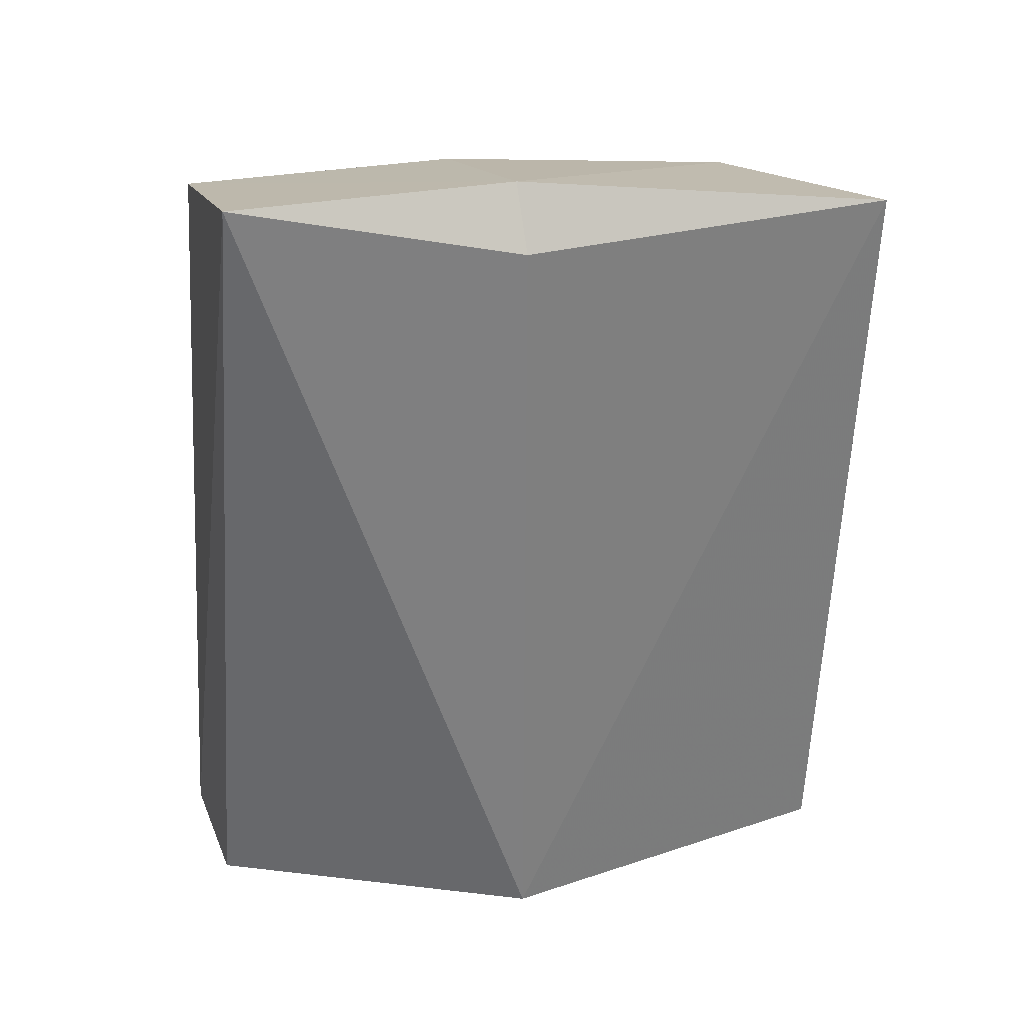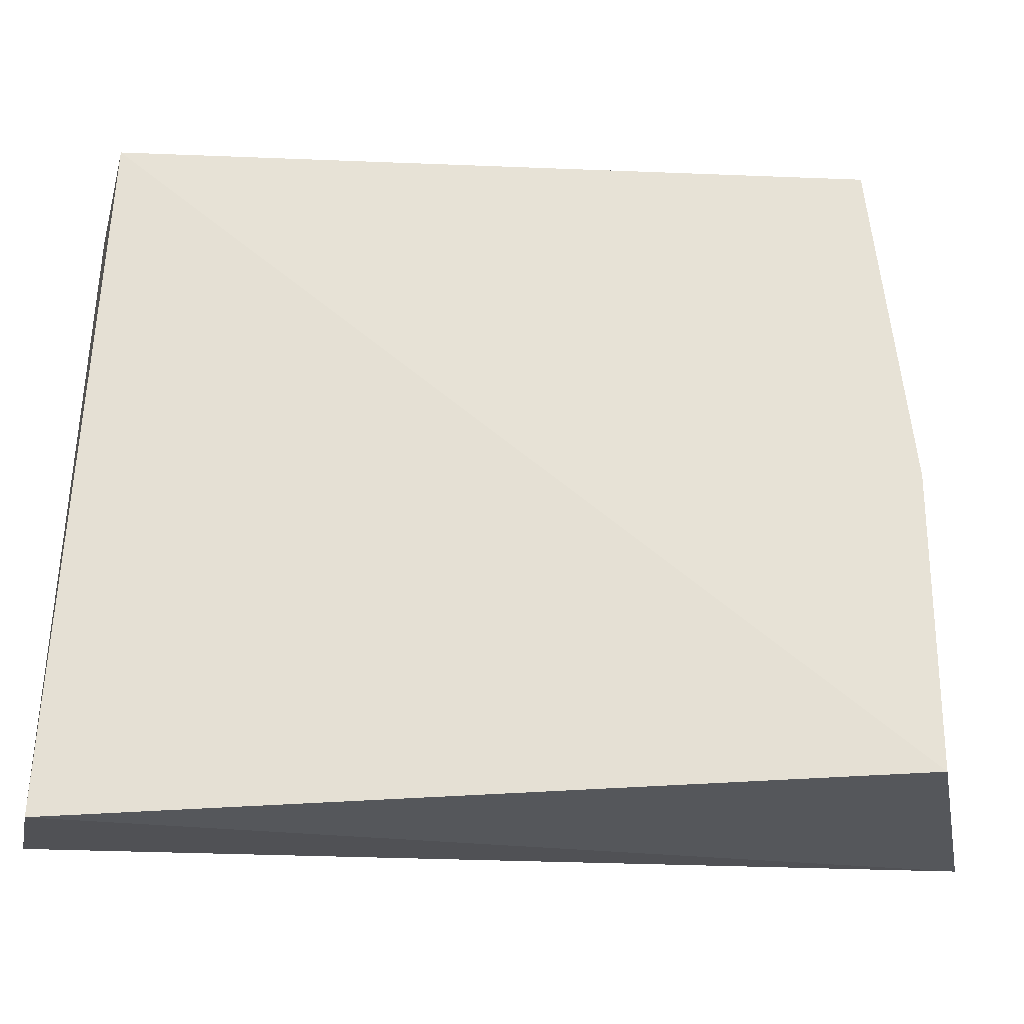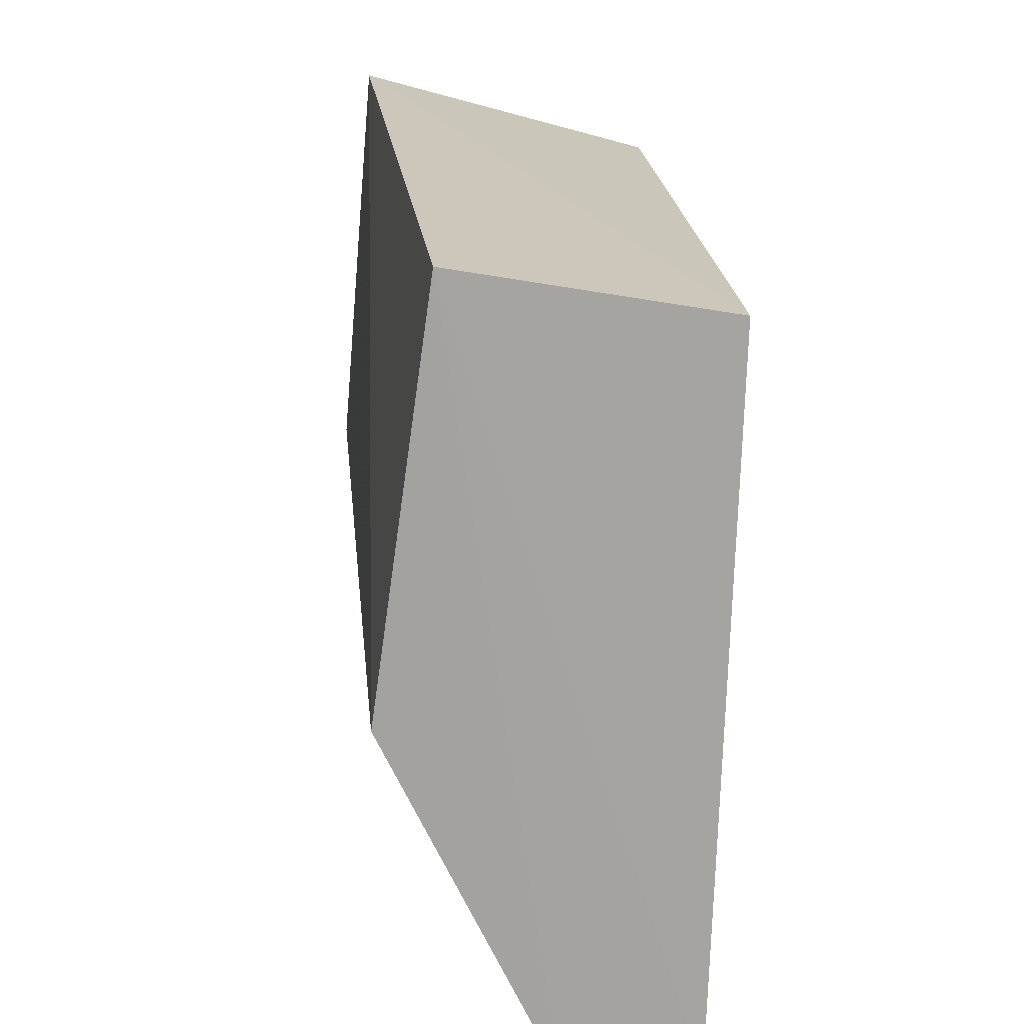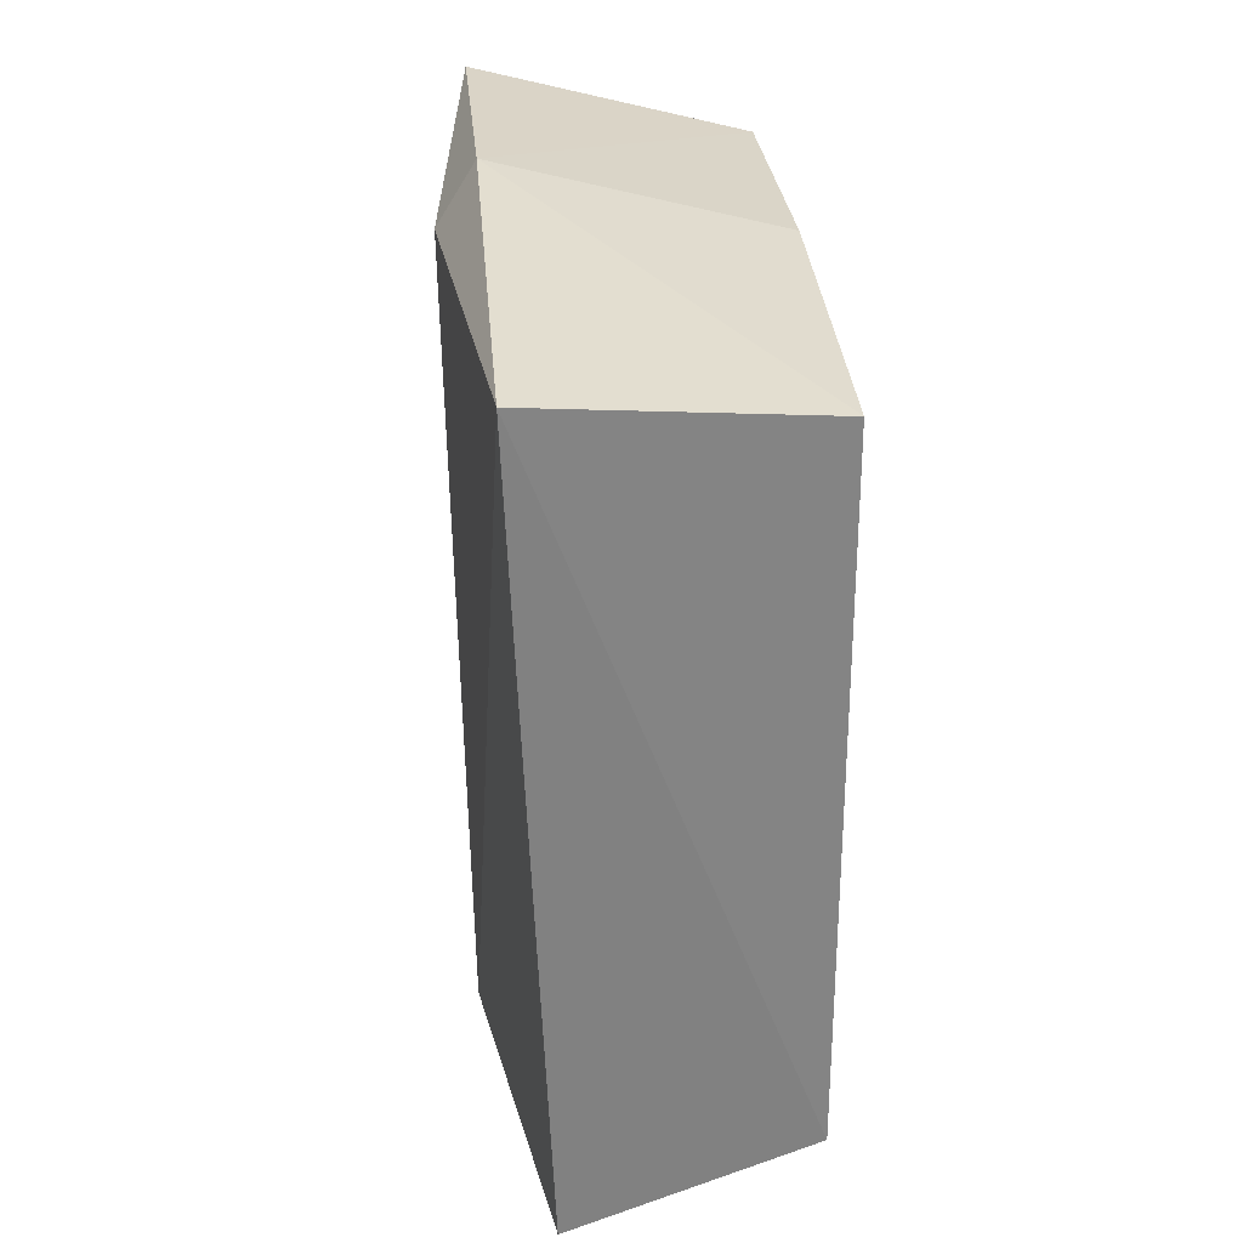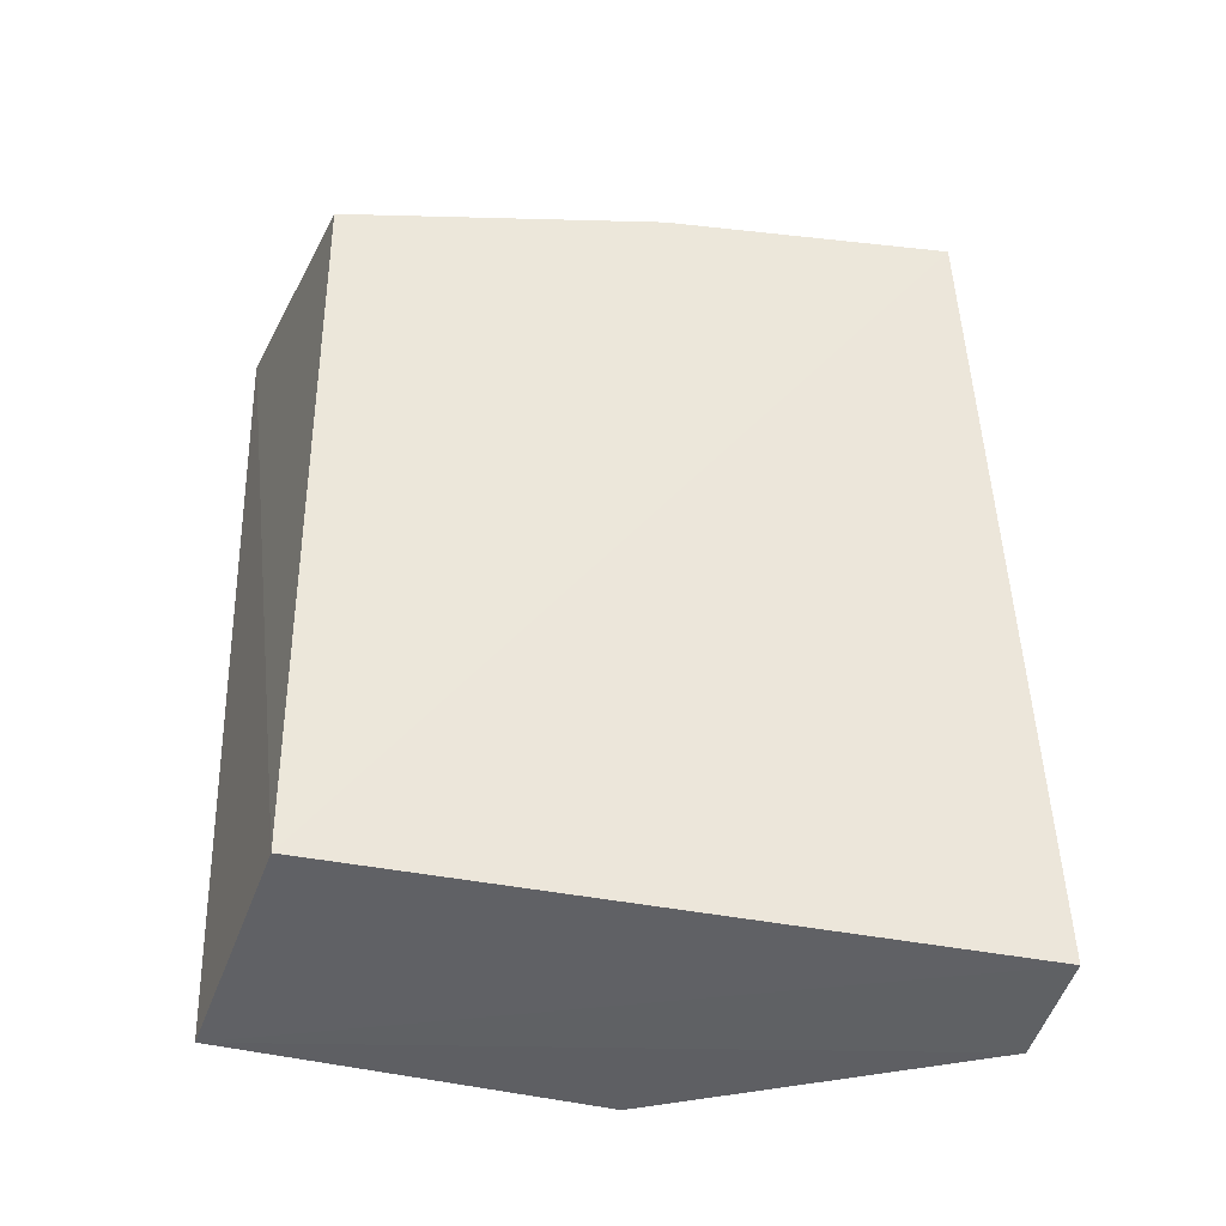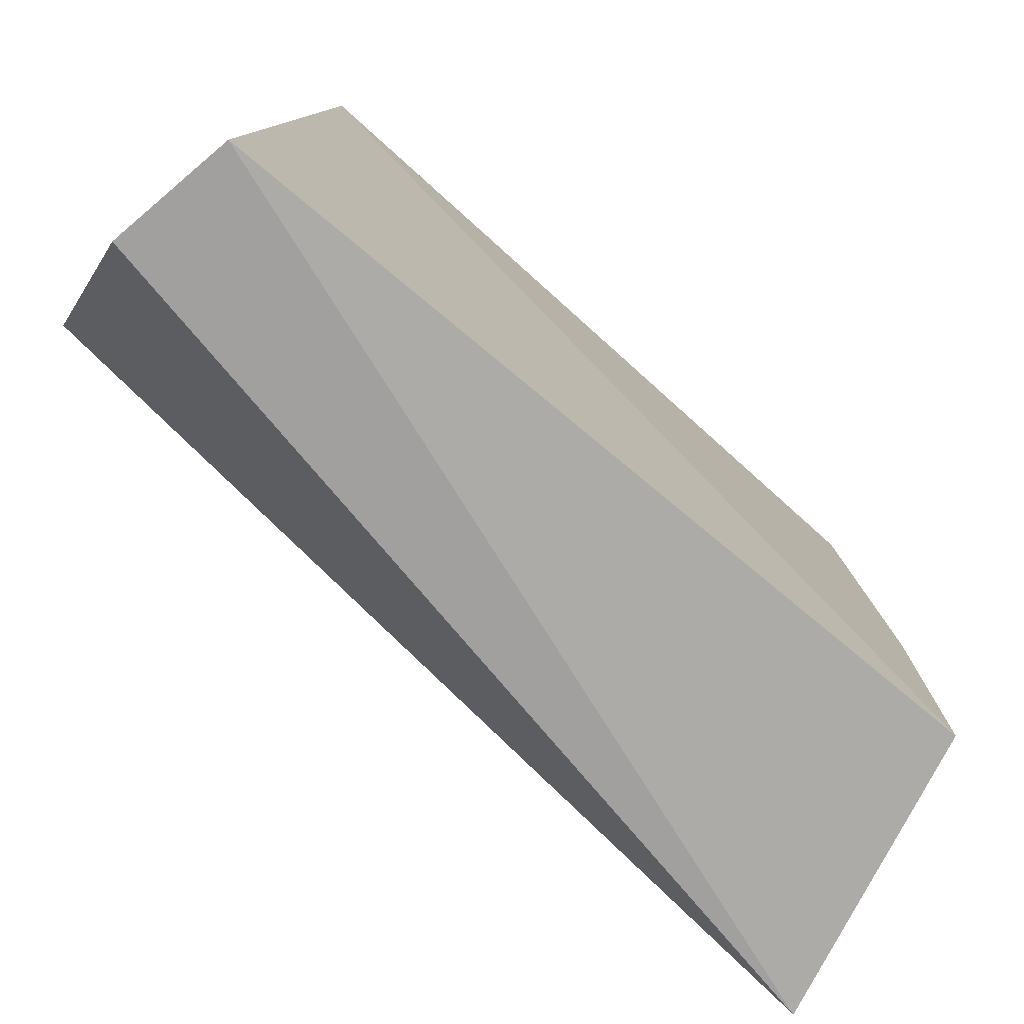
<metadata>
{"format":"obj","ext":"obj","renderer":"f3d","projection":"perspective","resolution":1024,"background":"white","views":[{"elev":29.6,"azim":-105.9,"up":"+Y"},{"elev":-26.0,"azim":86.3,"up":"+Z"},{"elev":19.3,"azim":-4.1,"up":"+Z"},{"elev":28.6,"azim":-5.5,"up":"+Y"},{"elev":-37.0,"azim":81.9,"up":"+Y"},{"elev":-77.5,"azim":48.1,"up":"+Z"}]}
</metadata>
<code>
v -0.2545 -0.1818 0.4242
v -0.1595 -0.1787 0.1228
v -0.149 0.1391 0.4015
v -0.2697 0.1607 0.4319
v -0.2668 0.1848 0.1434
v -0.149 -0.1639 0.4015
v -0.2774 -0.1869 0.2655
v -0.149 0.1543 0.1439
v -0.2677 0.1855 0.2646
v -0.2123 -0.1861 0.1279
v -0.2839 0.1594 0.2648
v -0.149 0.1543 0.2651
f 6 3 4
f 6 4 1
f 6 1 2
f 7 1 4
f 8 2 5
f 8 6 2
f 8 3 6
f 9 4 3
f 9 8 5
f 10 7 5
f 10 5 2
f 10 2 1
f 10 1 7
f 11 7 4
f 11 5 7
f 11 9 5
f 11 4 9
f 12 9 3
f 12 3 8
f 12 8 9

</code>
